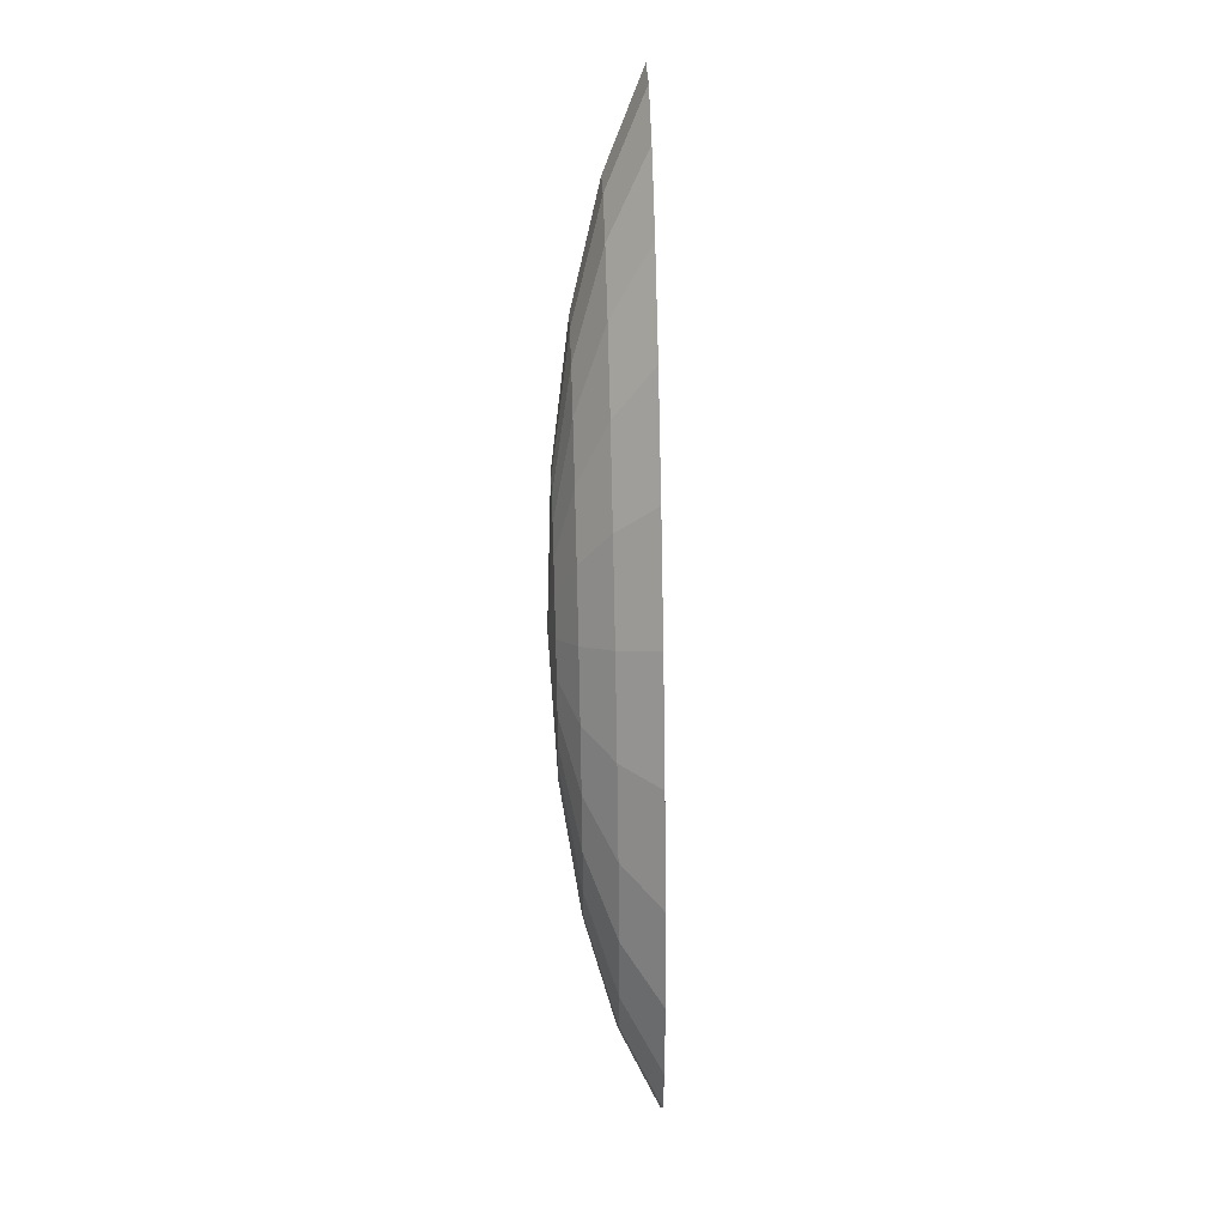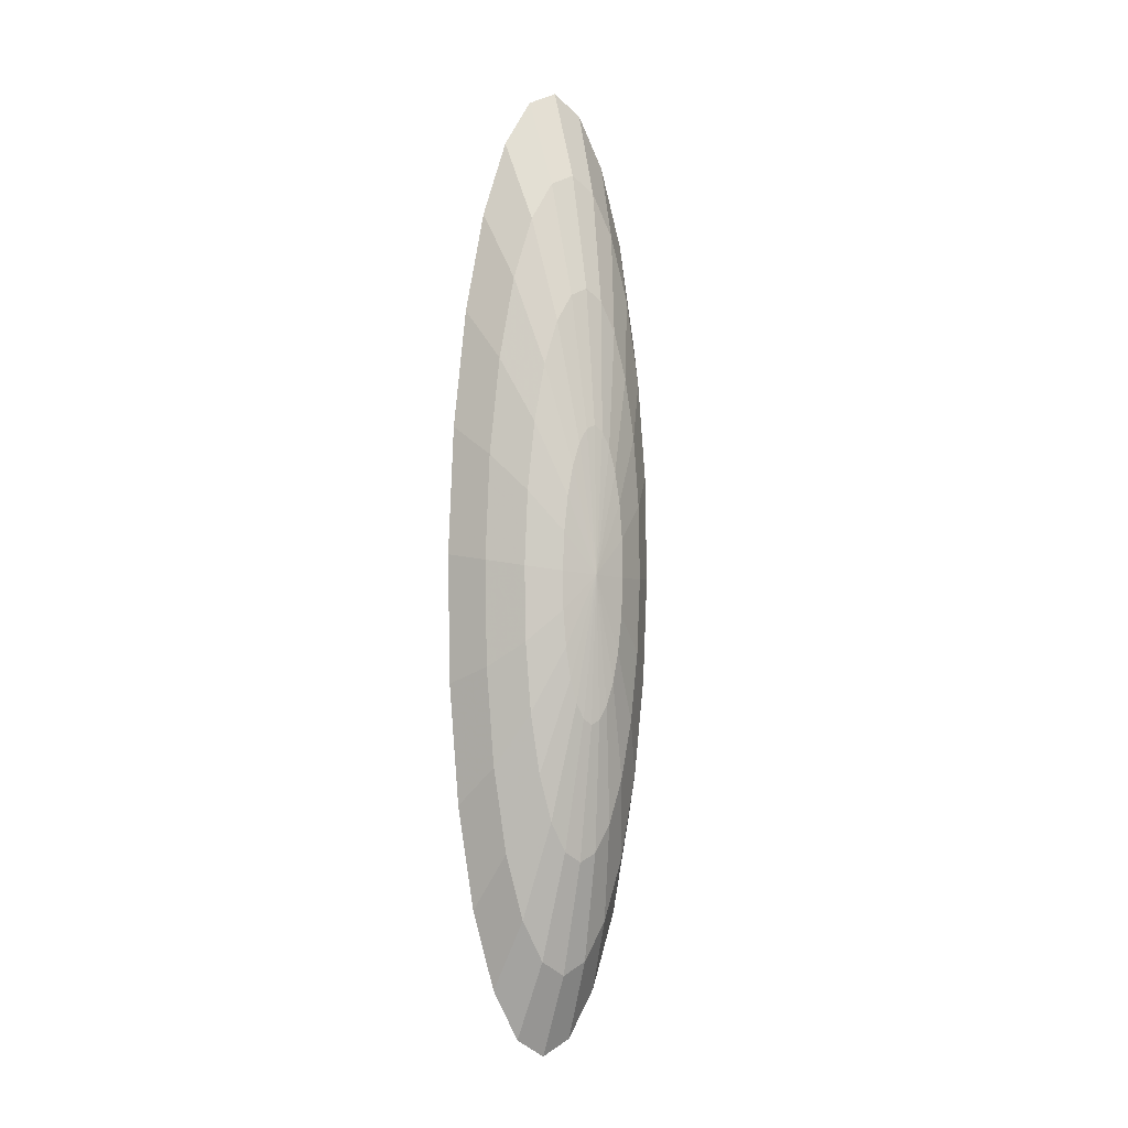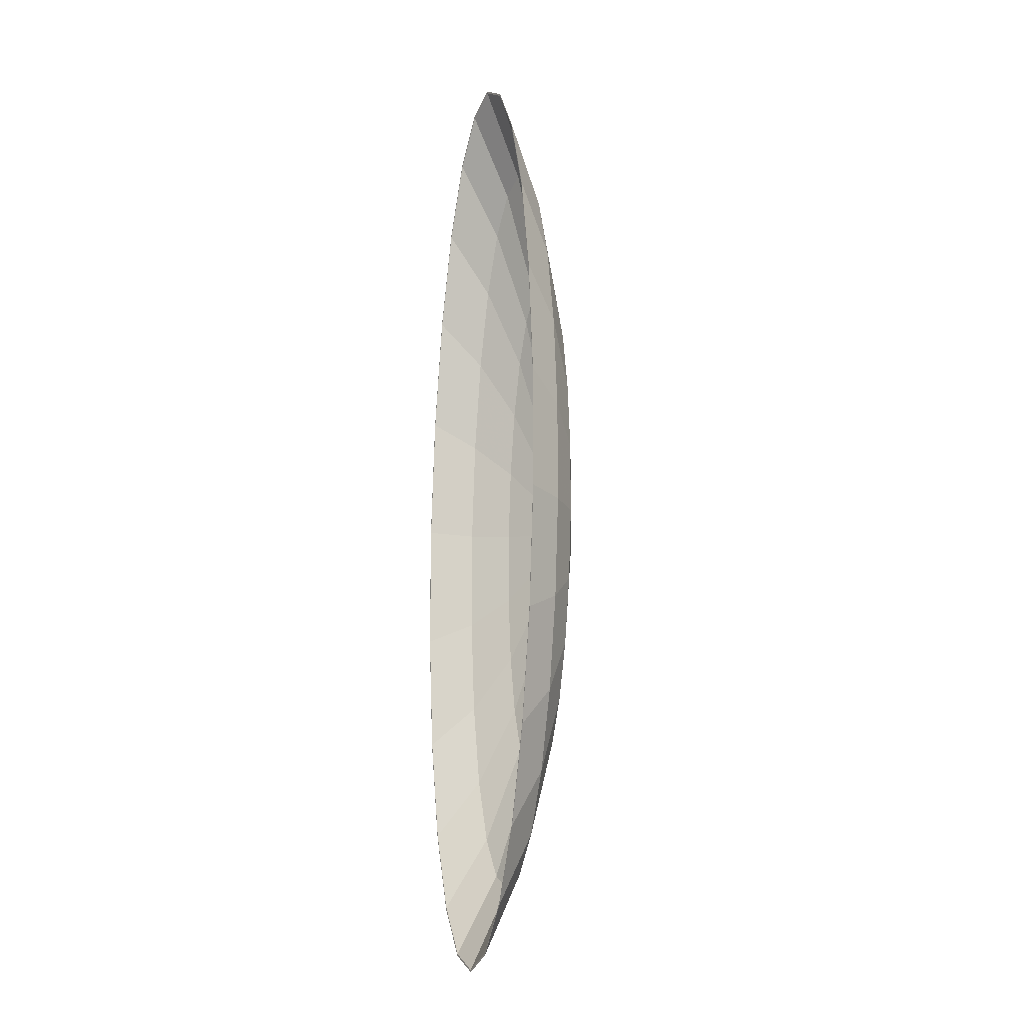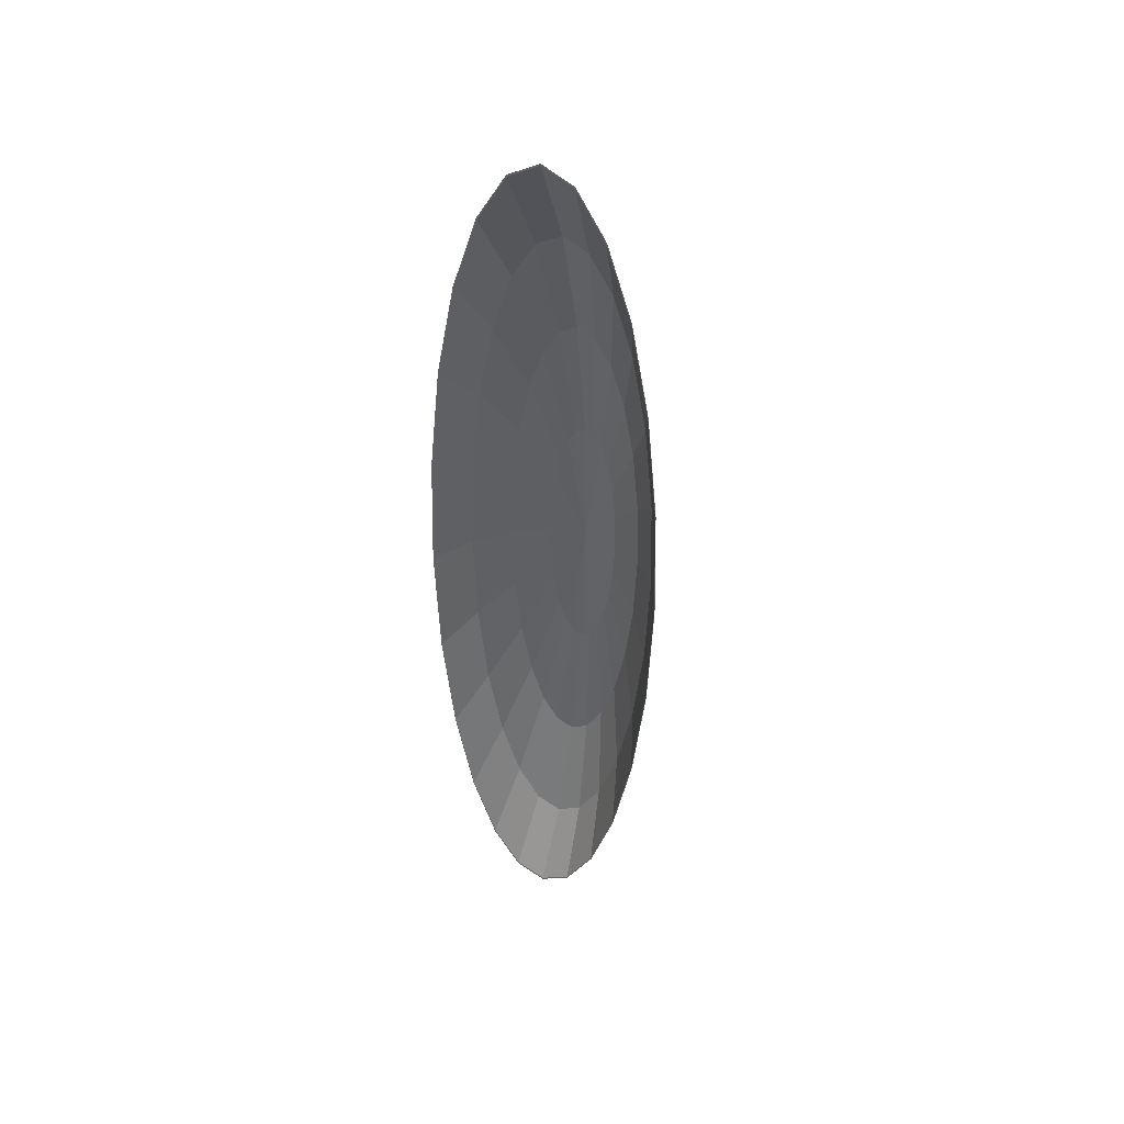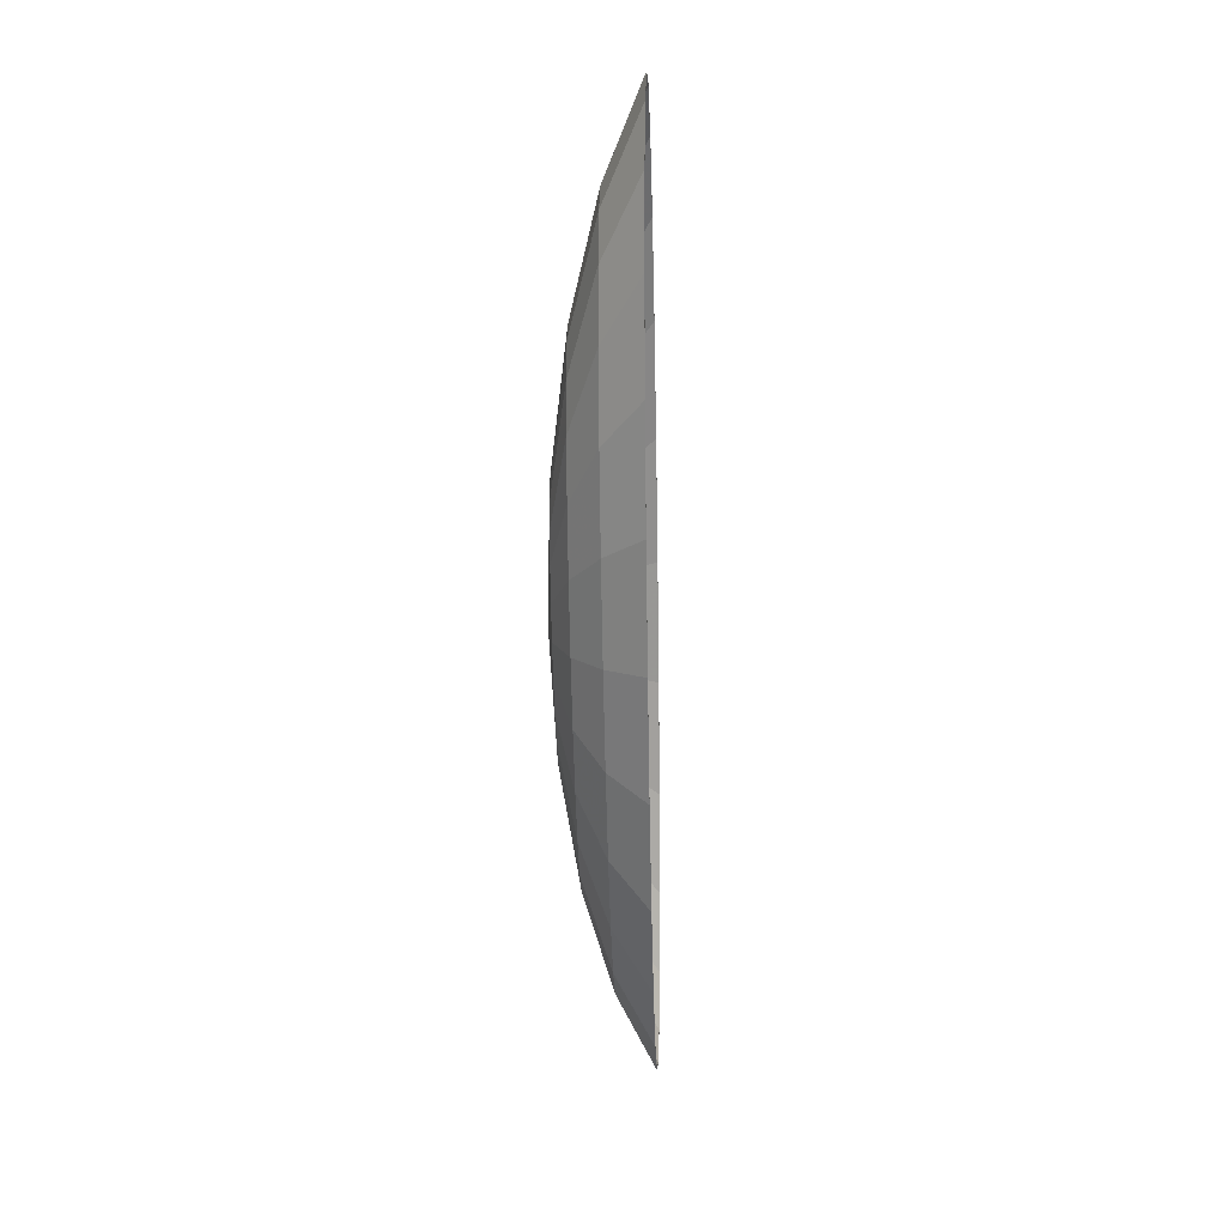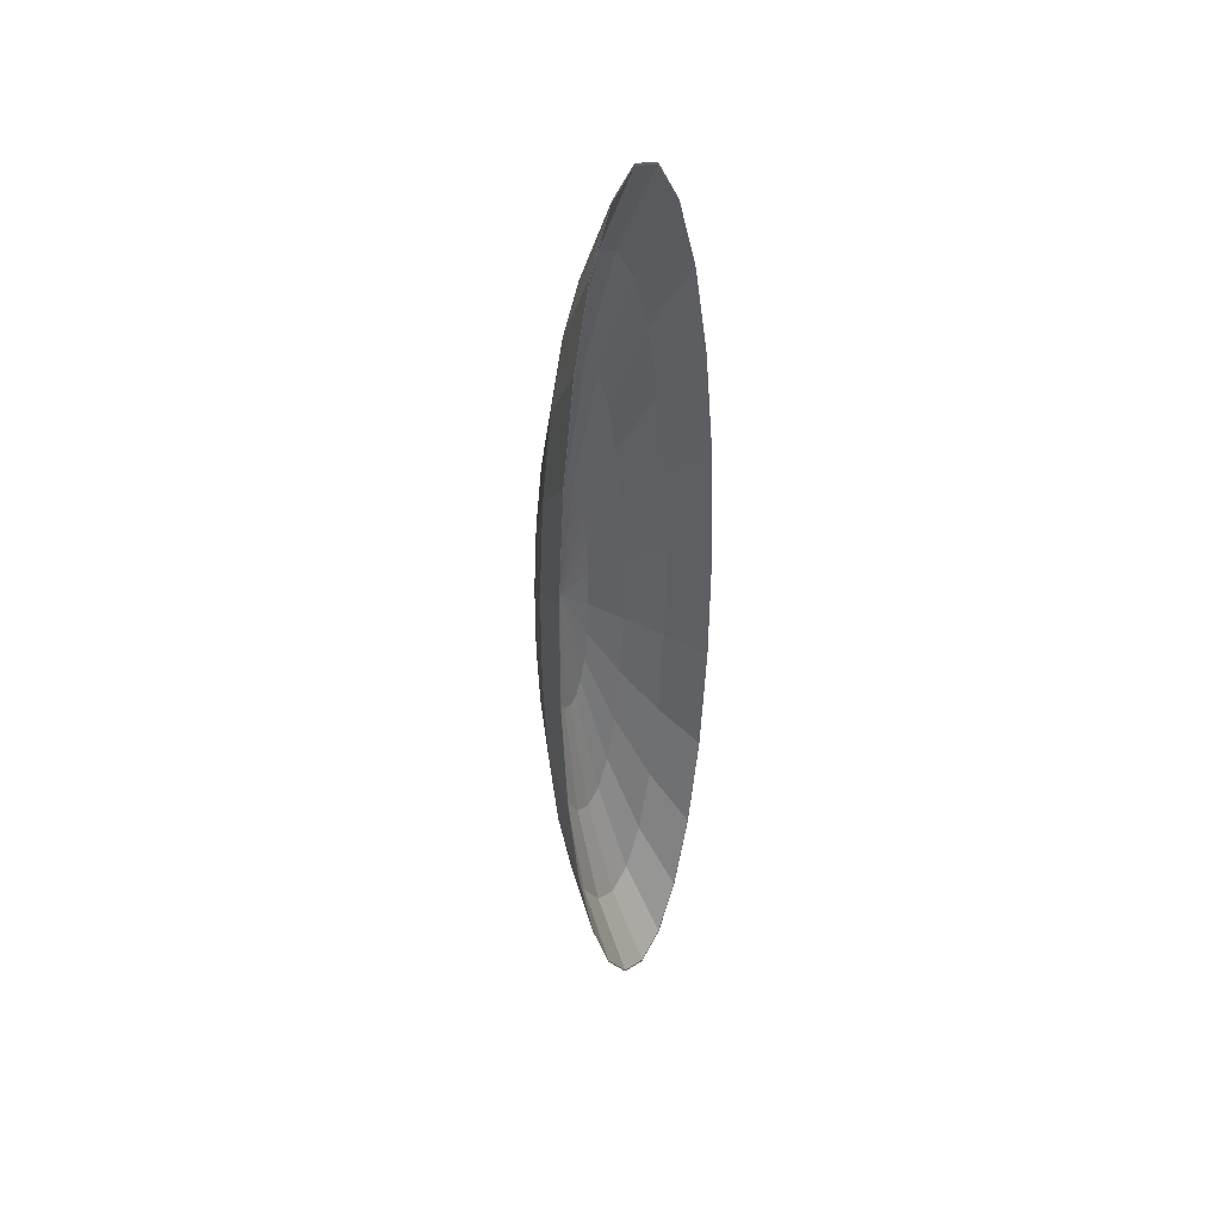
<metadata>
{"format":"obj","ext":"obj","renderer":"f3d","projection":"perspective","resolution":1024,"background":"white","views":[{"elev":12.6,"azim":-83.0,"up":"+Y"},{"elev":-4.9,"azim":156.3,"up":"+Y"},{"elev":-10.9,"azim":71.0,"up":"+Y"},{"elev":45.9,"azim":32.0,"up":"+Y"},{"elev":23.1,"azim":-76.8,"up":"+Y"},{"elev":43.8,"azim":-43.9,"up":"+Y"}]}
</metadata>
<code>
v 0.002571 -0.07567 -0.00618
v 0.01309 -0.0968 0.002334
v 0.005863 -0.1099 0.003846
v 0.007681 -0.06642 -0.007249
v 0.008811 -0.1351 0.0167
v -0.001937 -0.1147 0.005307
v -0.0008205 -0.03503 -0.0126
v 0.01925 -0.07629 0.000873
v 0.01765 -0.1191 0.01485
v -0.002945 -0.07905 -0.005147
v 0.001825 -0.03024 -0.01315
v 0.01204 -0.05192 -0.008282
v -0.0007299 -0.141 0.01848
v -0.00978 -0.1108 0.006616
v -0.00408 0.00927 -0.01498
v -0.003676 -0.03678 -0.01207
v 0.02392 -0.04977 -0.0004365
v 0.02518 -0.09406 0.01306
v -0.00849 -0.07633 -0.004221
v 0.004079 -0.02274 -0.01369
v 0.01534 -0.03316 -0.009208
v -0.01032 -0.1363 0.02009
v -0.01713 -0.09859 0.007685
v 0.00579 -0.01303 -0.01417
v -0.006546 -0.03537 -0.01159
v 0.02679 -0.01903 -0.001506
v 0.0309 -0.06162 0.01146
v -0.01369 -0.06769 -0.003465
v 0.00684 -0.001778 -0.01456
v -0.009237 -0.0309 -0.0112
v 0.01737 -0.01143 -0.009964
v 0.03441 -0.02403 0.01015
v -0.01931 -0.1213 0.02139
v -0.02349 -0.07882 0.008441
v 0.007159 0.01025 -0.01484
v -0.01156 -0.02366 -0.01092
v 0.02766 0.01382 -0.002262
v 0.03547 0.01616 0.009227
v -0.01818 -0.05371 -0.00293
v 0.006723 0.02223 -0.01498
v 0.01799 0.0118 -0.0105
v -0.01337 -0.01416 -0.01078
v -0.02709 -0.09716 0.02232
v -0.02842 -0.05287 0.008833
v 0.005563 0.03335 -0.01498
v 0.01714 0.03494 -0.01078
v -0.02167 -0.03536 -0.002654
v -0.01453 -0.003044 -0.01078
v 0.02647 0.04655 -0.002654
v 0.03402 0.05619 0.008748
v 0.0149 0.05642 -0.01078
v 0.003758 0.04285 -0.01484
v -0.02391 -0.01388 -0.002654
v -0.01496 0.008935 -0.01092
v -0.03312 -0.06541 0.0228
v -0.03159 -0.02249 0.008832
v 0.001431 0.05008 -0.01456
v 0.0233 0.07693 -0.002654
v -0.01465 0.02096 -0.0112
v 0.03014 0.09334 0.008748
v 0.01142 0.07477 -0.0105
v -0.001259 0.05455 -0.01417
v -0.02475 0.009266 -0.002931
v -0.0136 0.03221 -0.01159
v -0.03699 -0.02826 0.0228
v 0.006921 0.08875 -0.009964
v -0.00413 0.05596 -0.01369
v 0.01837 0.1029 -0.002262
v 0.02411 0.1251 0.009227
v -0.03278 0.01024 0.008441
v -0.01188 0.04192 -0.01207
v -0.02414 0.0325 -0.003465
v 0.001723 0.09739 -0.009209
v -0.006985 0.05421 -0.01315
v -0.00963 0.04942 -0.0126
v -0.02211 0.05423 -0.004222
v -0.03845 0.01177 0.02232
v 0.01202 0.1226 -0.001507
v -0.003822 0.1001 -0.008283
v 0.01633 0.1493 0.01015
v -0.03191 0.04309 0.007685
v -0.0188 0.07298 -0.005148
v 0.004665 0.1349 -0.0004374
v -0.009338 0.09674 -0.00725
v -0.01445 0.08748 -0.006181
v -0.02904 0.07382 0.006615
v -0.03739 0.05195 0.02139
v 0.007345 0.1642 0.01146
v -0.003178 0.1387 0.0008724
v -0.02436 0.1003 0.005306
v -0.002248 0.1689 0.01306
v -0.0182 0.1209 0.003845
v -0.01098 0.1339 0.002333
v -0.02816 0.122 0.01848
v -0.03388 0.08955 0.02008
v -0.01179 0.1631 0.01485
v -0.02063 0.1471 0.0167
v 0.01773 -0.1197 0.01484
v 0.008856 -0.1358 0.0167
v 0.0253 -0.09454 0.01305
v -0.0007267 -0.1417 0.0185
v -0.01036 -0.1369 0.0201
v 0.03104 -0.06195 0.01144
v -0.01939 -0.1219 0.02142
v 0.03457 -0.02419 0.01013
v 0.03564 0.01616 0.009198
v -0.0272 -0.09765 0.02235
v 0.03417 0.05637 0.008717
v -0.03326 -0.06576 0.02283
v 0.03028 0.09369 0.008717
v -0.03715 -0.02844 0.02283
v 0.02422 0.1256 0.009198
v -0.03861 0.01176 0.02235
v 0.01641 0.1499 0.01013
v -0.03755 0.05212 0.02142
v 0.007384 0.1649 0.01144
v -0.03402 0.08988 0.0201
v -0.002251 0.1696 0.01305
v -0.02828 0.1225 0.01849
v -0.01183 0.1637 0.01484
v -0.02071 0.1477 0.0167
v 0.01313 -0.09715 0.002198
v 0.01931 -0.07658 0.0007327
v 0.005878 -0.1103 0.003715
v -0.001946 -0.1151 0.00518
v 0.02399 -0.04998 -0.000581
v -0.009813 -0.1112 0.006493
v 0.002575 -0.07596 -0.006342
v 0.007701 -0.06668 -0.007414
v 0.01207 -0.05214 -0.00845
v -0.01719 -0.09895 0.007566
v 0.02687 -0.01915 -0.001654
v -0.002957 -0.07935 -0.005306
v 0.01539 -0.03332 -0.009379
v -0.00852 -0.07662 -0.004377
v -0.0008264 -0.0352 -0.01278
v 0.001827 -0.03039 -0.01334
v 0.004088 -0.02286 -0.01387
v -0.01373 -0.06795 -0.003619
v 0.02774 0.0138 -0.002412
v 0.01742 -0.01152 -0.01014
v -0.00369 -0.03695 -0.01225
v 0.005804 -0.01312 -0.01435
v -0.02356 -0.07912 0.008324
v -0.00657 -0.03554 -0.01177
v 0.02655 0.04663 -0.002805
v -0.004096 0.009242 -0.01517
v -0.009269 -0.03105 -0.01137
v -0.01824 -0.05393 -0.003082
v 0.02337 0.07711 -0.002805
v 0.01804 0.01178 -0.01067
v 0.006858 -0.00184 -0.01475
v -0.02851 -0.05309 0.008717
v 0.01719 0.03499 -0.01095
v 0.007177 0.01022 -0.01503
v -0.0116 -0.02379 -0.0111
v -0.02174 -0.03552 -0.002805
v 0.01843 0.1031 -0.002412
v 0.01495 0.05654 -0.01095
v 0.00674 0.02224 -0.01517
v -0.03169 -0.02262 0.008716
v -0.01341 -0.01426 -0.01095
v 0.01145 0.07495 -0.01067
v 0.005577 0.03339 -0.01517
v -0.01458 -0.003111 -0.01095
v -0.02399 -0.01398 -0.002805
v 0.01205 0.123 -0.001654
v 0.006939 0.08896 -0.01014
v 0.003766 0.04292 -0.01503
v -0.03288 0.01021 0.008324
v -0.01501 0.008906 -0.0111
v -0.02483 0.009237 -0.003083
v 0.001432 0.05018 -0.01475
v -0.01469 0.02097 -0.01137
v 0.001725 0.09763 -0.00938
v -0.001267 0.05466 -0.01436
v -0.02421 0.03254 -0.003619
v -0.03201 0.04316 0.007565
v -0.01364 0.03225 -0.01177
v 0.004676 0.1352 -0.0005817
v -0.004146 0.05608 -0.01387
v -0.01192 0.04199 -0.01225
v -0.003837 0.1004 -0.008451
v -0.00701 0.05432 -0.01334
v -0.02218 0.05434 -0.004378
v -0.02913 0.07399 0.006492
v -0.009663 0.04952 -0.01278
v -0.003191 0.1391 0.0007319
v -0.01886 0.07315 -0.005306
v -0.00937 0.09698 -0.007415
v -0.0145 0.08769 -0.006343
v -0.02444 0.1006 0.005179
v -0.01102 0.1343 0.002197
v -0.01826 0.1212 0.003714
f 1 2 3
f 2 1 4
f 2 5 3
f 6 1 3
f 7 4 1
f 4 8 2
f 5 2 9
f 5 6 3
f 1 6 10
f 4 7 11
f 10 7 1
f 8 4 12
f 8 9 2
f 6 5 13
f 14 10 6
f 15 11 7
f 11 12 4
f 7 10 16
f 12 17 8
f 9 8 18
f 13 14 6
f 10 14 19
f 15 20 11
f 15 7 16
f 12 11 20
f 19 16 10
f 17 12 21
f 17 18 8
f 14 13 22
f 23 19 14
f 15 24 20
f 15 16 25
f 20 21 12
f 16 19 25
f 21 26 17
f 18 17 27
f 22 23 14
f 19 23 28
f 15 29 24
f 21 20 24
f 15 25 30
f 28 25 19
f 26 21 31
f 32 17 26
f 17 32 27
f 23 22 33
f 34 28 23
f 15 35 29
f 31 24 29
f 24 31 21
f 25 28 30
f 15 30 36
f 31 37 26
f 26 38 32
f 33 34 23
f 28 34 39
f 15 40 35
f 41 29 35
f 29 41 31
f 39 30 28
f 30 39 36
f 15 36 42
f 37 31 41
f 38 26 37
f 34 33 43
f 44 39 34
f 45 40 15
f 46 35 40
f 35 46 41
f 47 36 39
f 36 47 42
f 48 15 42
f 41 49 37
f 37 50 38
f 43 44 34
f 39 44 47
f 51 40 45
f 52 45 15
f 40 51 46
f 49 41 46
f 53 42 47
f 54 15 48
f 42 53 48
f 50 37 49
f 44 43 55
f 56 47 44
f 52 51 45
f 57 52 15
f 58 46 51
f 46 58 49
f 47 56 53
f 59 15 54
f 53 54 48
f 49 60 50
f 55 56 44
f 51 52 61
f 57 61 52
f 62 57 15
f 61 58 51
f 60 49 58
f 56 63 53
f 64 15 59
f 63 59 54
f 54 53 63
f 56 55 65
f 61 57 66
f 62 66 57
f 67 62 15
f 58 61 68
f 58 69 60
f 63 56 70
f 71 15 64
f 72 64 59
f 59 63 72
f 65 70 56
f 66 68 61
f 66 62 73
f 67 73 62
f 74 67 15
f 69 58 68
f 70 72 63
f 75 15 71
f 76 71 64
f 64 72 76
f 70 65 77
f 68 66 78
f 73 78 66
f 73 67 79
f 74 79 67
f 74 15 75
f 68 80 69
f 72 70 81
f 82 75 71
f 71 76 82
f 81 76 72
f 77 81 70
f 80 68 78
f 78 73 83
f 79 83 73
f 79 74 84
f 85 74 75
f 75 82 85
f 86 82 76
f 76 81 86
f 81 77 87
f 78 88 80
f 88 78 83
f 83 79 89
f 74 85 84
f 84 89 79
f 90 85 82
f 82 86 90
f 87 86 81
f 83 91 88
f 91 83 89
f 92 84 85
f 89 84 93
f 85 90 92
f 86 94 90
f 86 87 95
f 89 96 91
f 84 92 93
f 96 89 93
f 90 97 92
f 94 86 95
f 97 90 94
f 97 93 92
f 93 97 96
f 98 5 9
f 5 98 99
f 98 9 100
f 5 101 13
f 100 9 18
f 101 5 99
f 13 101 102
f 100 18 103
f 13 102 22
f 103 18 27
f 22 102 104
f 105 27 32
f 103 27 105
f 22 104 33
f 106 32 38
f 105 32 106
f 33 104 107
f 106 38 108
f 33 107 43
f 108 38 50
f 43 107 109
f 108 50 110
f 43 109 55
f 110 50 60
f 55 109 111
f 110 60 69
f 55 111 65
f 110 69 112
f 65 111 113
f 112 69 80
f 65 113 77
f 112 80 114
f 77 113 87
f 114 80 88
f 87 113 115
f 114 88 116
f 87 115 95
f 116 88 91
f 95 115 117
f 116 91 118
f 118 91 96
f 95 117 94
f 94 119 97
f 118 96 120
f 97 121 96
f 94 117 119
f 97 119 121
f 96 121 120
f 122 99 98
f 123 98 100
f 99 122 124
f 98 123 122
f 99 125 101
f 100 126 123
f 101 127 102
f 126 100 103
f 122 128 124
f 125 99 124
f 123 129 122
f 127 101 125
f 126 130 123
f 131 102 127
f 103 132 126
f 128 122 129
f 128 125 124
f 129 123 130
f 133 127 125
f 130 126 134
f 102 131 104
f 135 131 127
f 132 103 105
f 132 134 126
f 129 136 128
f 125 128 133
f 130 137 129
f 127 133 135
f 134 138 130
f 131 107 104
f 131 135 139
f 140 105 106
f 105 140 132
f 134 132 141
f 136 129 137
f 136 133 128
f 137 130 138
f 142 135 133
f 138 134 143
f 107 131 144
f 145 139 135
f 139 144 131
f 146 106 108
f 106 146 140
f 140 141 132
f 141 143 134
f 147 136 137
f 133 136 142
f 147 137 138
f 135 142 145
f 147 138 143
f 144 109 107
f 139 145 148
f 144 139 149
f 108 150 146
f 146 151 140
f 141 140 151
f 143 141 152
f 147 142 136
f 147 145 142
f 147 143 152
f 109 144 153
f 147 148 145
f 148 149 139
f 149 153 144
f 150 108 110
f 150 154 146
f 151 146 154
f 151 152 141
f 147 152 155
f 153 111 109
f 147 156 148
f 149 148 156
f 153 149 157
f 110 158 150
f 154 150 159
f 154 155 151
f 152 151 155
f 147 155 160
f 111 153 161
f 147 162 156
f 156 157 149
f 157 161 153
f 158 110 112
f 163 150 158
f 150 163 159
f 159 160 154
f 155 154 160
f 164 147 160
f 161 113 111
f 165 162 147
f 157 156 162
f 161 157 166
f 112 167 158
f 158 168 163
f 169 159 163
f 160 159 164
f 169 147 164
f 113 161 170
f 166 162 165
f 171 165 147
f 162 166 157
f 172 161 166
f 167 112 114
f 168 158 167
f 173 163 168
f 159 169 164
f 163 173 169
f 173 147 169
f 161 172 170
f 170 115 113
f 171 166 165
f 174 171 147
f 166 171 172
f 116 167 114
f 167 175 168
f 168 176 173
f 176 147 173
f 177 170 172
f 115 170 178
f 174 172 171
f 179 174 147
f 167 116 180
f 175 167 180
f 176 168 175
f 181 147 176
f 170 177 178
f 172 174 177
f 178 117 115
f 179 177 174
f 182 179 147
f 118 180 116
f 180 183 175
f 175 181 176
f 184 147 181
f 185 178 177
f 117 178 186
f 177 179 185
f 182 185 179
f 187 182 147
f 180 118 188
f 183 180 188
f 181 175 183
f 184 187 147
f 183 184 181
f 178 185 186
f 186 119 117
f 185 182 189
f 187 189 182
f 120 188 118
f 188 190 183
f 184 191 187
f 184 183 190
f 189 186 185
f 119 186 192
f 189 187 191
f 192 121 119
f 188 120 193
f 190 188 193
f 191 184 190
f 186 189 192
f 191 192 189
f 121 193 120
f 121 192 194
f 194 190 193
f 190 194 191
f 192 191 194
f 193 121 194

</code>
